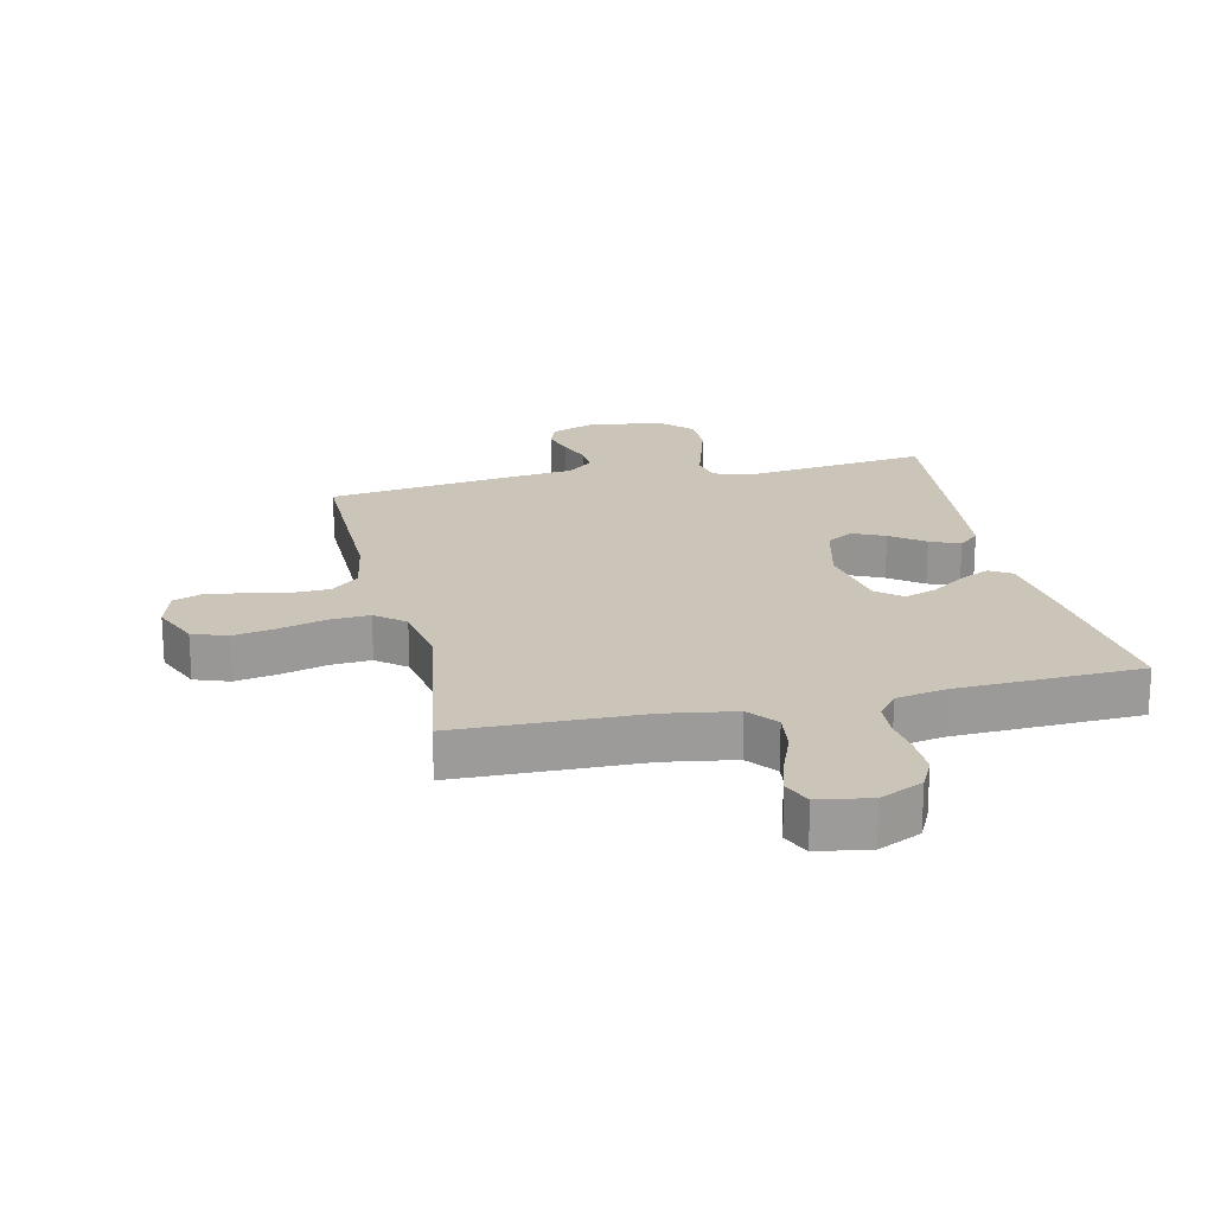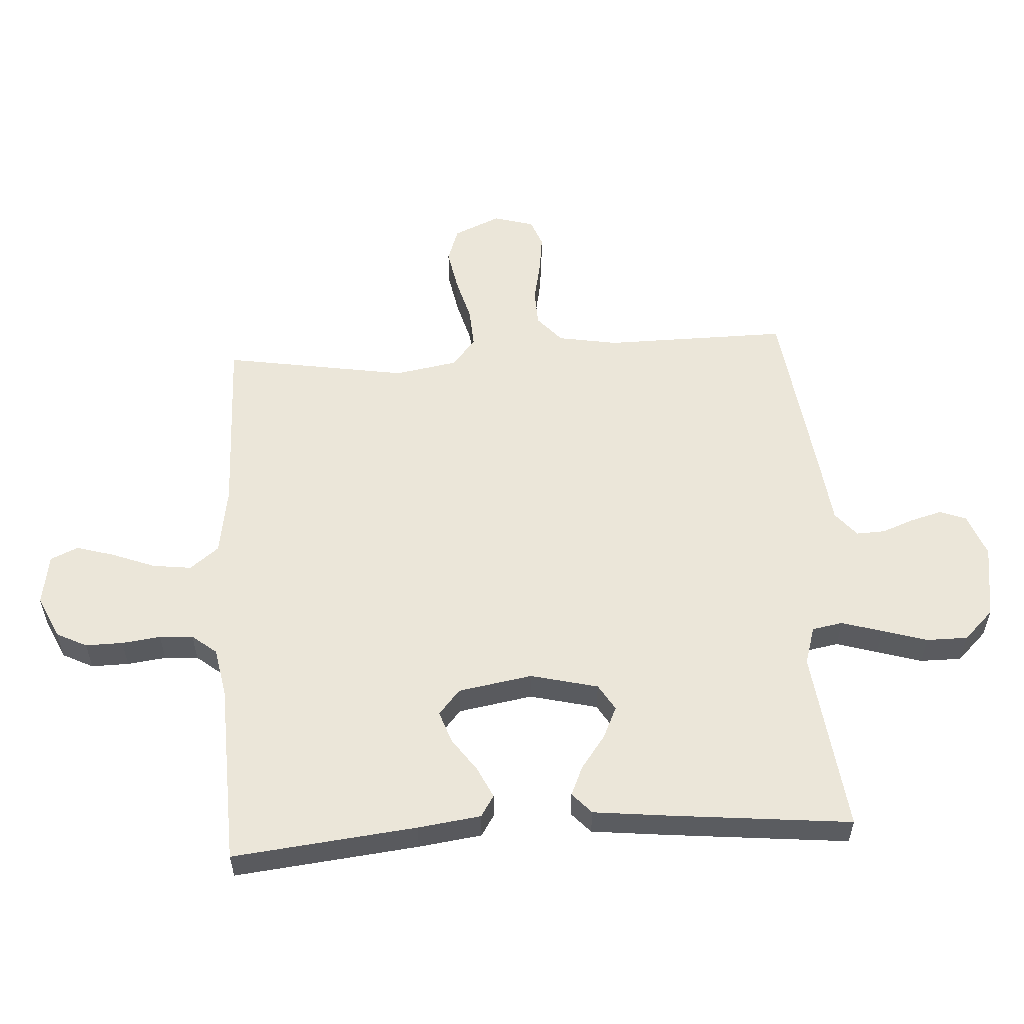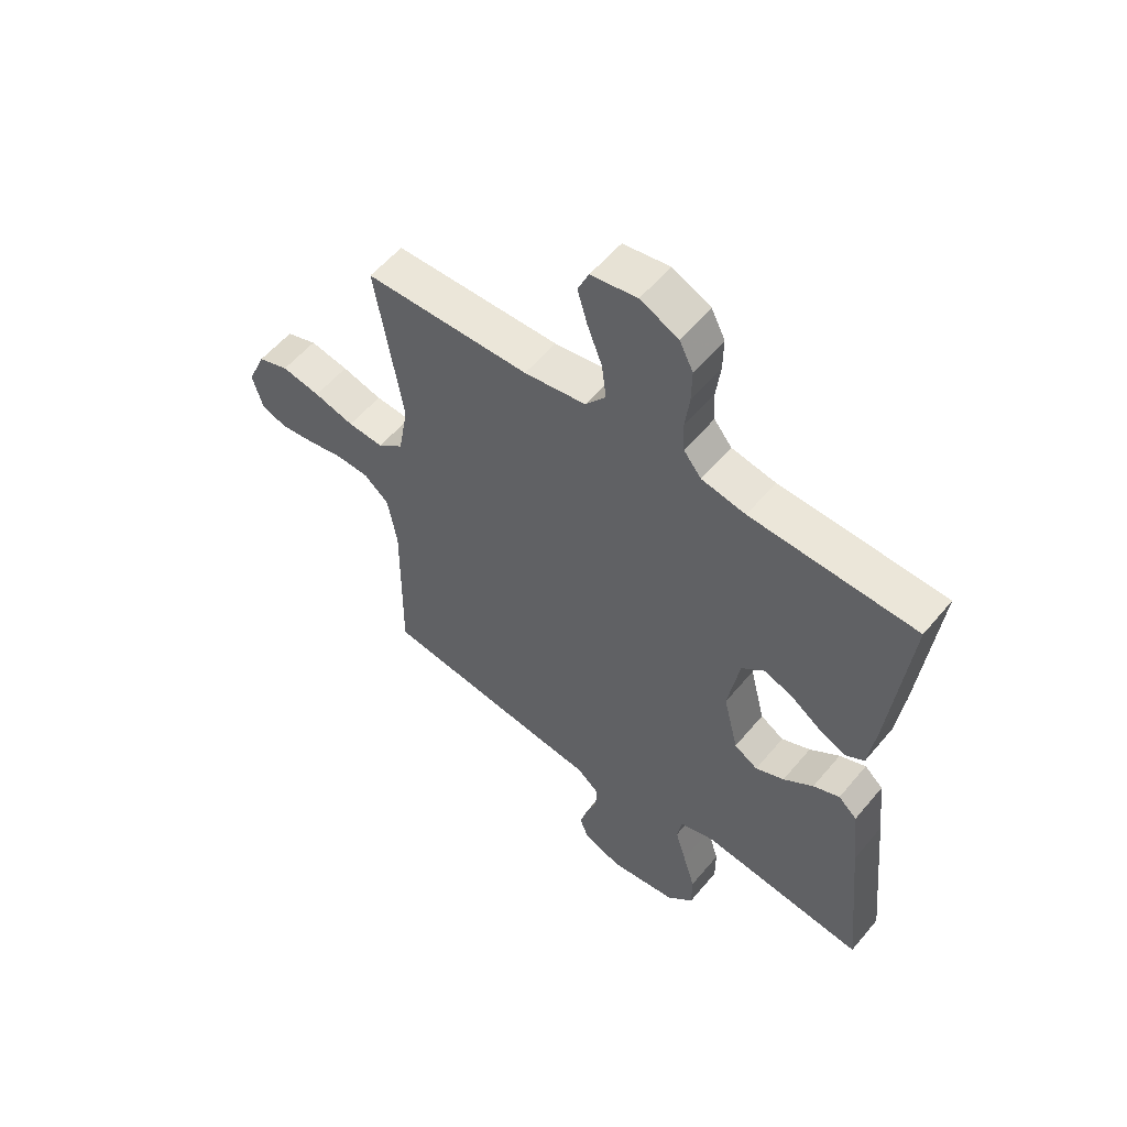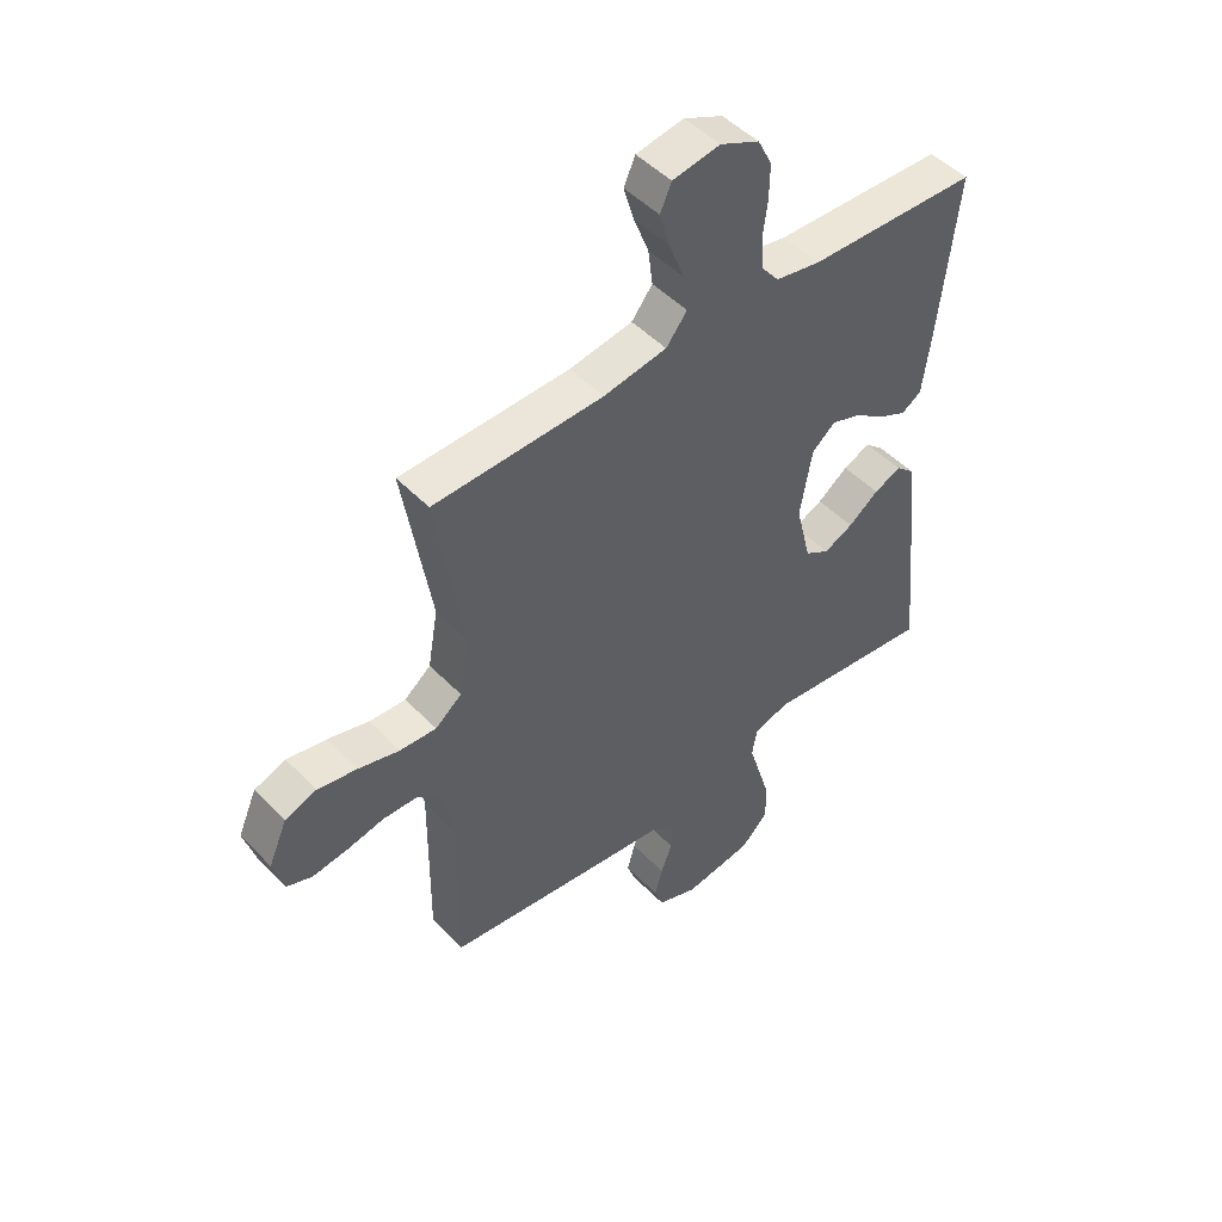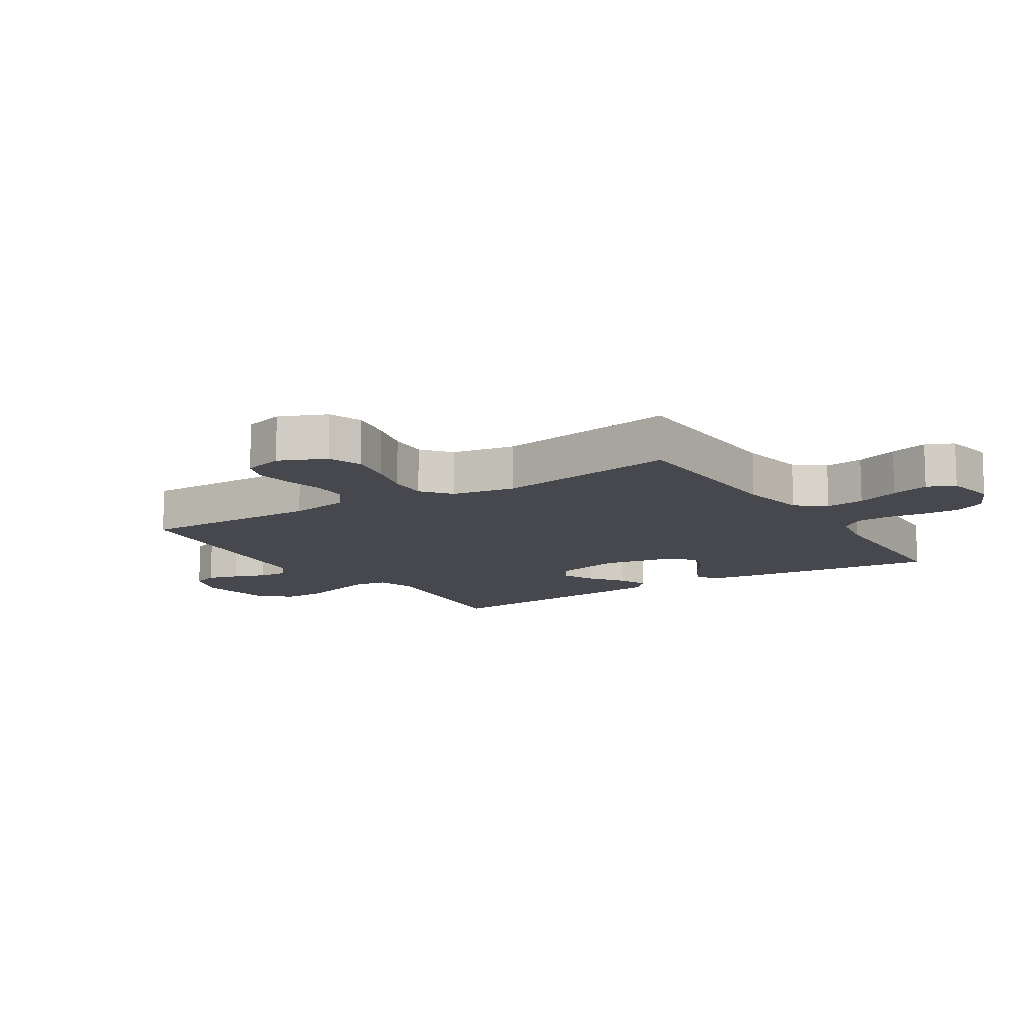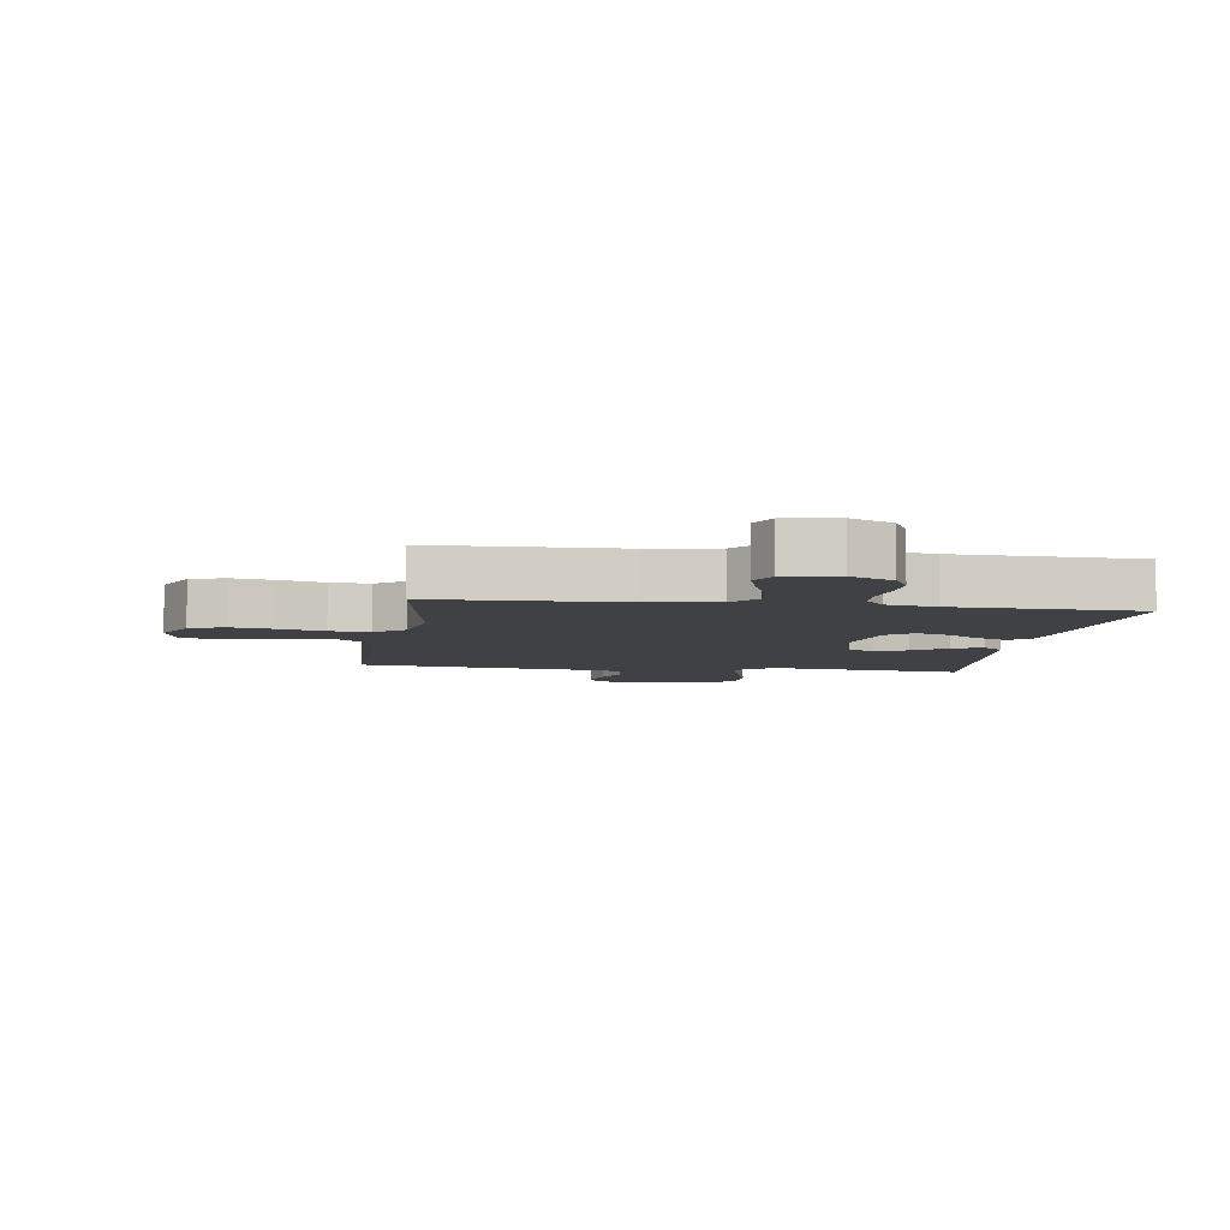
<metadata>
{"format":"obj","ext":"obj","renderer":"f3d","projection":"perspective","resolution":1024,"background":"white","views":[{"elev":20.5,"azim":-12.8,"up":"+Y"},{"elev":56.0,"azim":86.5,"up":"+Y"},{"elev":56.3,"azim":39.2,"up":"+Z"},{"elev":48.6,"azim":-41.4,"up":"+Z"},{"elev":-11.9,"azim":-57.4,"up":"+Y"},{"elev":-5.9,"azim":-8.5,"up":"+Y"}]}
</metadata>
<code>
v -0.5 0.07 -0.5
v -0.497 0.07 -0.2
v -0.514 0.07 -0.102
v -0.559 0.07 -0.063
v -0.62 0.07 -0.061
v -0.687 0.07 -0.075
v -0.749 0.07 -0.083
v -0.794 0.07 -0.066
v -0.813 0.07 0
v -0.78 0.07 0.076
v -0.724 0.07 0.096
v -0.654 0.07 0.083
v -0.581 0.07 0.063
v -0.516 0.07 0.059
v -0.469 0.07 0.097
v -0.451 0.07 0.2
v -0.5 0.07 0.5
v -0.2 0.07 0.507
v -0.088 0.07 0.525
v -0.051 0.07 0.572
v -0.059 0.07 0.636
v -0.086 0.07 0.706
v -0.104 0.07 0.768
v -0.084 0.07 0.813
v 0 0.07 0.827
v 0.069 0.07 0.795
v 0.094 0.07 0.745
v 0.093 0.07 0.684
v 0.085 0.07 0.621
v 0.088 0.07 0.566
v 0.12 0.07 0.526
v 0.2 0.07 0.511
v 0.5 0.07 0.5
v 0.467 0.07 0.2
v 0.453 0.07 0.097
v 0.418 0.07 0.075
v 0.368 0.07 0.099
v 0.313 0.07 0.138
v 0.261 0.07 0.156
v 0.22 0.07 0.121
v 0.199 0.07 0
v 0.226 0.07 -0.11
v 0.269 0.07 -0.136
v 0.321 0.07 -0.112
v 0.375 0.07 -0.072
v 0.423 0.07 -0.051
v 0.457 0.07 -0.082
v 0.47 0.07 -0.2
v 0.5 0.07 -0.5
v 0.2 0.07 -0.464
v 0.137 0.07 -0.483
v 0.128 0.07 -0.533
v 0.148 0.07 -0.6
v 0.17 0.07 -0.673
v 0.17 0.07 -0.74
v 0.122 0.07 -0.789
v 0 0.07 -0.807
v -0.071 0.07 -0.78
v -0.087 0.07 -0.737
v -0.073 0.07 -0.686
v -0.053 0.07 -0.633
v -0.051 0.07 -0.586
v -0.092 0.07 -0.552
v -0.2 0.07 -0.539
v -0.5 0 -0.5
v -0.497 0 -0.2
v -0.514 0 -0.102
v -0.559 0 -0.063
v -0.62 0 -0.061
v -0.687 0 -0.075
v -0.749 0 -0.083
v -0.794 0 -0.066
v -0.813 0 0
v -0.78 0 0.076
v -0.724 0 0.096
v -0.654 0 0.083
v -0.581 0 0.063
v -0.516 0 0.059
v -0.469 0 0.097
v -0.451 0 0.2
v -0.5 0 0.5
v -0.2 0 0.507
v -0.088 0 0.525
v -0.051 0 0.572
v -0.059 0 0.636
v -0.086 0 0.706
v -0.104 0 0.768
v -0.084 0 0.813
v 0 0 0.827
v 0.069 0 0.795
v 0.094 0 0.745
v 0.093 0 0.684
v 0.085 0 0.621
v 0.088 0 0.566
v 0.12 0 0.526
v 0.2 0 0.511
v 0.5 0 0.5
v 0.467 0 0.2
v 0.453 0 0.097
v 0.418 0 0.075
v 0.368 0 0.099
v 0.313 0 0.138
v 0.261 0 0.156
v 0.22 0 0.121
v 0.199 0 0
v 0.226 0 -0.11
v 0.269 0 -0.136
v 0.321 0 -0.112
v 0.375 0 -0.072
v 0.423 0 -0.051
v 0.457 0 -0.082
v 0.47 0 -0.2
v 0.5 0 -0.5
v 0.2 0 -0.464
v 0.137 0 -0.483
v 0.128 0 -0.533
v 0.148 0 -0.6
v 0.17 0 -0.673
v 0.17 0 -0.74
v 0.122 0 -0.789
v 0 0 -0.807
v -0.071 0 -0.78
v -0.087 0 -0.737
v -0.073 0 -0.686
v -0.053 0 -0.633
v -0.051 0 -0.586
v -0.092 0 -0.552
v -0.2 0 -0.539
f 63 64 1 2
f 62 63 2 3
f 58 59 60 61
f 56 57 58 61
f 56 61 62
f 53 54 55 56
f 52 53 56 62
f 51 52 62 3
f 47 48 49 50
f 44 45 46 47
f 43 44 47 50
f 42 43 50 51
f 35 36 37 38
f 35 38 39
f 32 33 34 35
f 31 32 35 39
f 30 31 39 40
f 26 27 28 29
f 26 29 30
f 25 26 30
f 21 22 23 24
f 21 24 25 30
f 16 17 18
f 15 16 18 19
f 10 11 12 13
f 8 9 10 13
f 8 13 14
f 5 6 7 8
f 5 8 14
f 4 5 14 15
f 41 42 51 3
f 20 21 30 40
f 19 20 40 41
f 15 19 41
f 3 4 15 41
f 66 65 128 127
f 67 66 127 126
f 125 124 123 122
f 125 122 121 120
f 126 125 120
f 120 119 118 117
f 126 120 117 116
f 67 126 116 115
f 114 113 112 111
f 111 110 109 108
f 114 111 108 107
f 115 114 107 106
f 102 101 100 99
f 103 102 99
f 99 98 97 96
f 103 99 96 95
f 104 103 95 94
f 93 92 91 90
f 94 93 90
f 94 90 89
f 88 87 86 85
f 94 89 88 85
f 82 81 80
f 83 82 80 79
f 77 76 75 74
f 77 74 73 72
f 78 77 72
f 72 71 70 69
f 78 72 69
f 79 78 69 68
f 67 115 106 105
f 104 94 85 84
f 105 104 84 83
f 105 83 79
f 105 79 68 67
f 1 65 66 2
f 2 66 67 3
f 3 67 68 4
f 4 68 69 5
f 5 69 70 6
f 6 70 71 7
f 7 71 72 8
f 8 72 73 9
f 9 73 74 10
f 10 74 75 11
f 11 75 76 12
f 12 76 77 13
f 13 77 78 14
f 14 78 79 15
f 15 79 80 16
f 16 80 81 17
f 17 81 82 18
f 18 82 83 19
f 19 83 84 20
f 20 84 85 21
f 21 85 86 22
f 22 86 87 23
f 23 87 88 24
f 24 88 89 25
f 25 89 90 26
f 26 90 91 27
f 27 91 92 28
f 28 92 93 29
f 29 93 94 30
f 30 94 95 31
f 31 95 96 32
f 32 96 97 33
f 33 97 98 34
f 34 98 99 35
f 35 99 100 36
f 36 100 101 37
f 37 101 102 38
f 38 102 103 39
f 39 103 104 40
f 40 104 105 41
f 41 105 106 42
f 42 106 107 43
f 43 107 108 44
f 44 108 109 45
f 45 109 110 46
f 46 110 111 47
f 47 111 112 48
f 48 112 113 49
f 49 113 114 50
f 50 114 115 51
f 51 115 116 52
f 52 116 117 53
f 53 117 118 54
f 54 118 119 55
f 55 119 120 56
f 56 120 121 57
f 57 121 122 58
f 58 122 123 59
f 59 123 124 60
f 60 124 125 61
f 61 125 126 62
f 62 126 127 63
f 63 127 128 64
f 64 128 65 1

</code>
